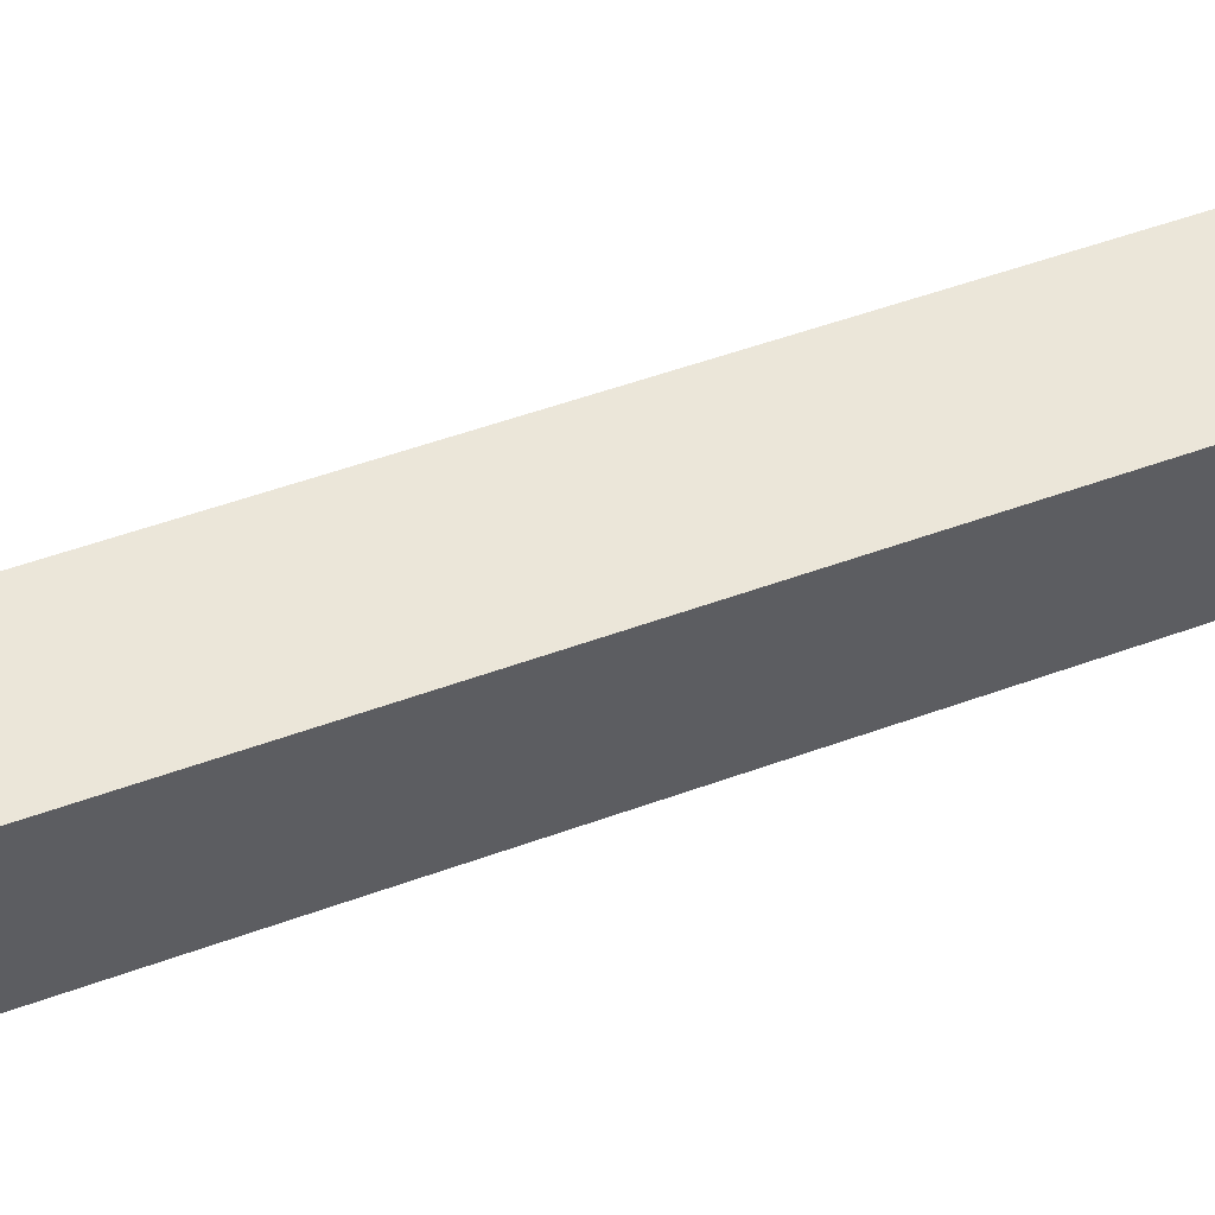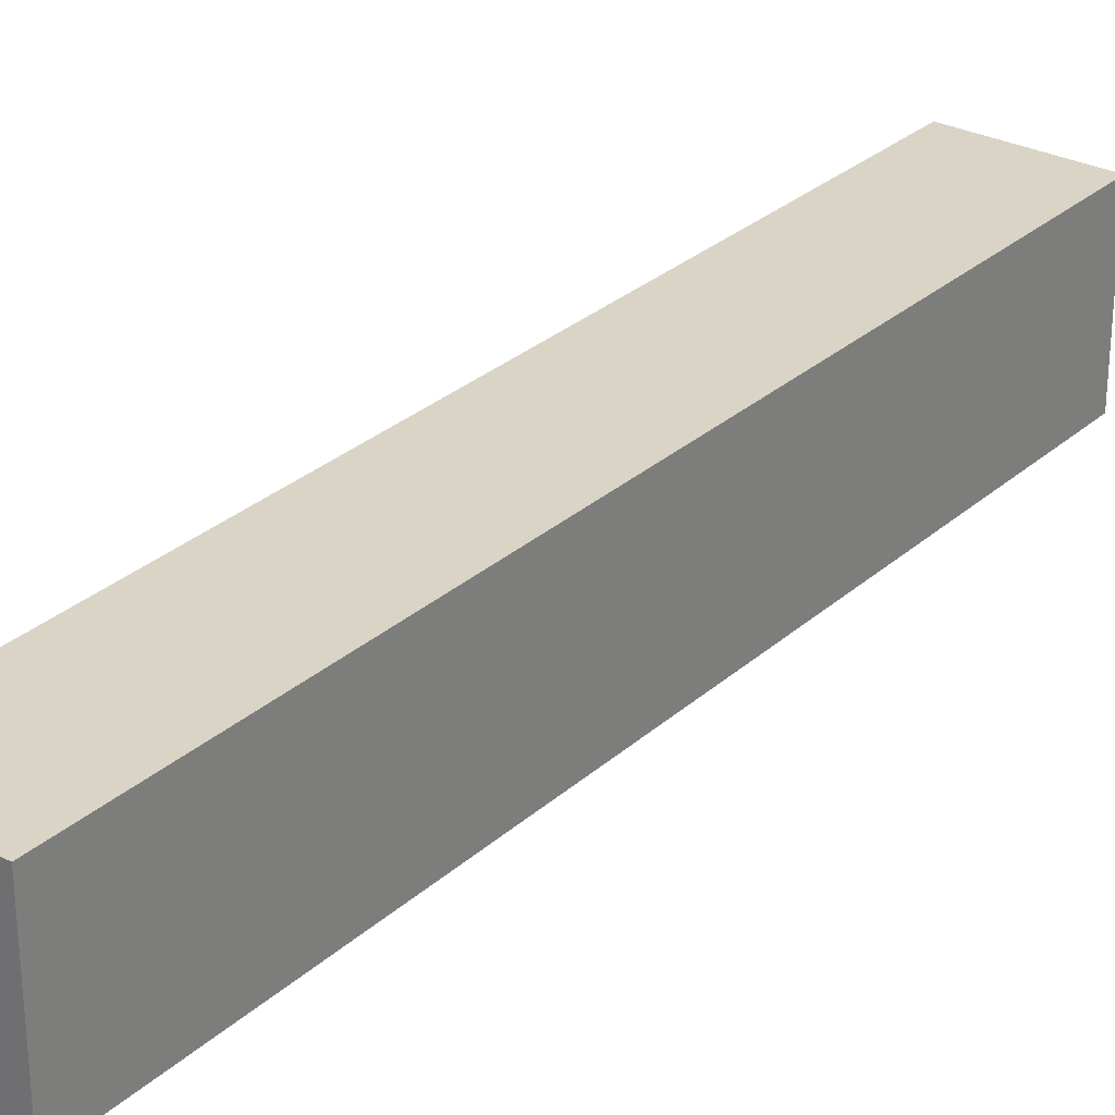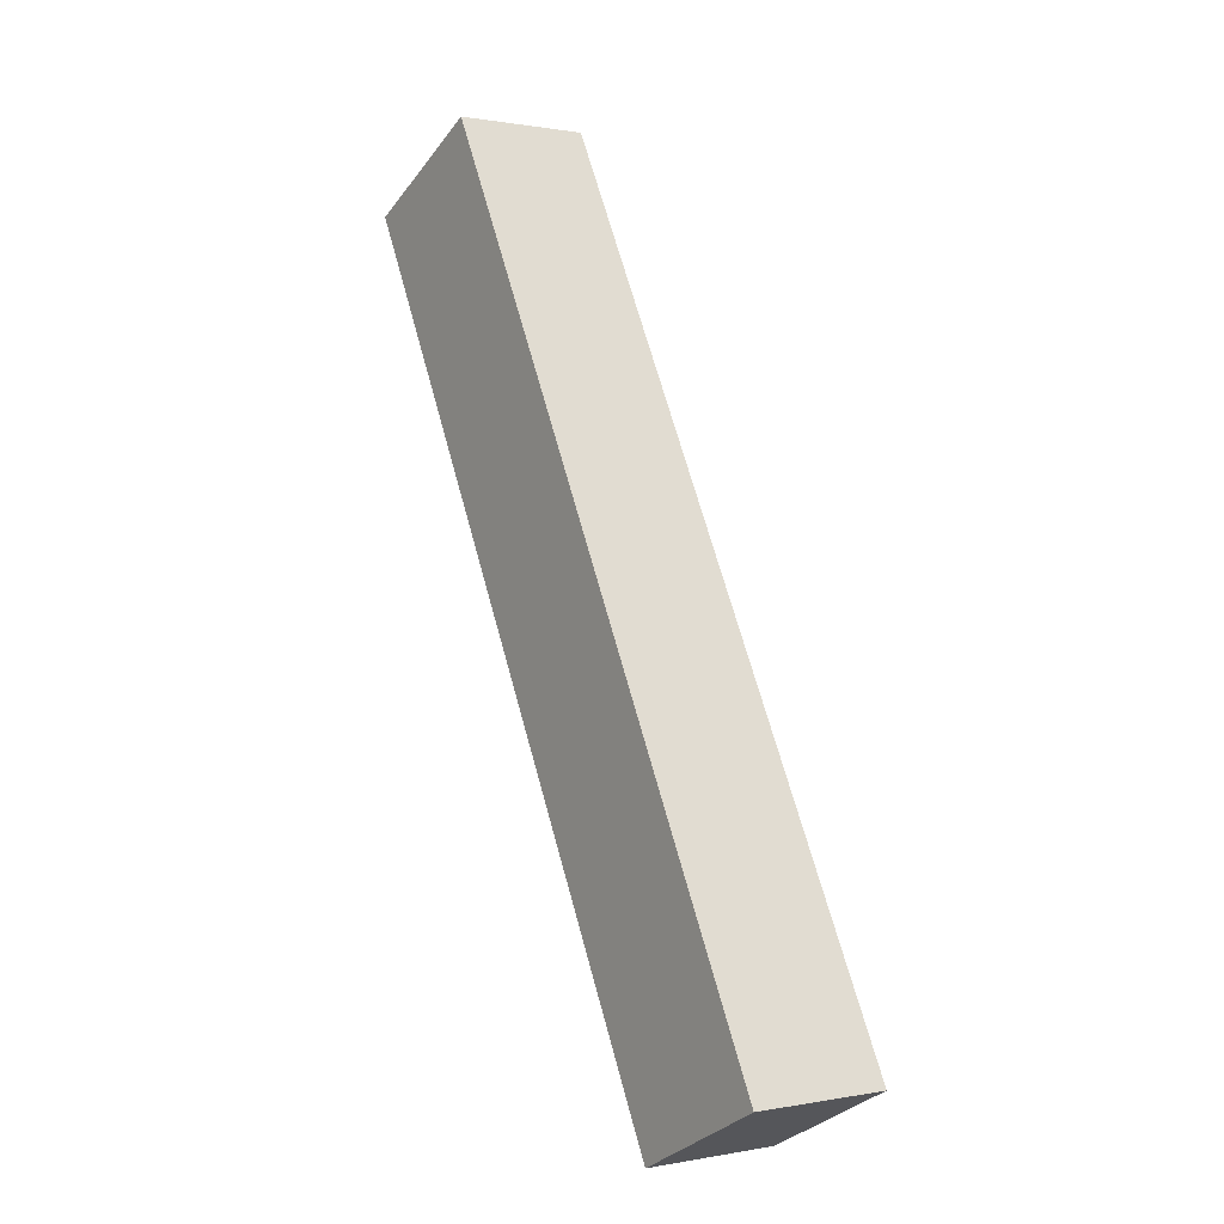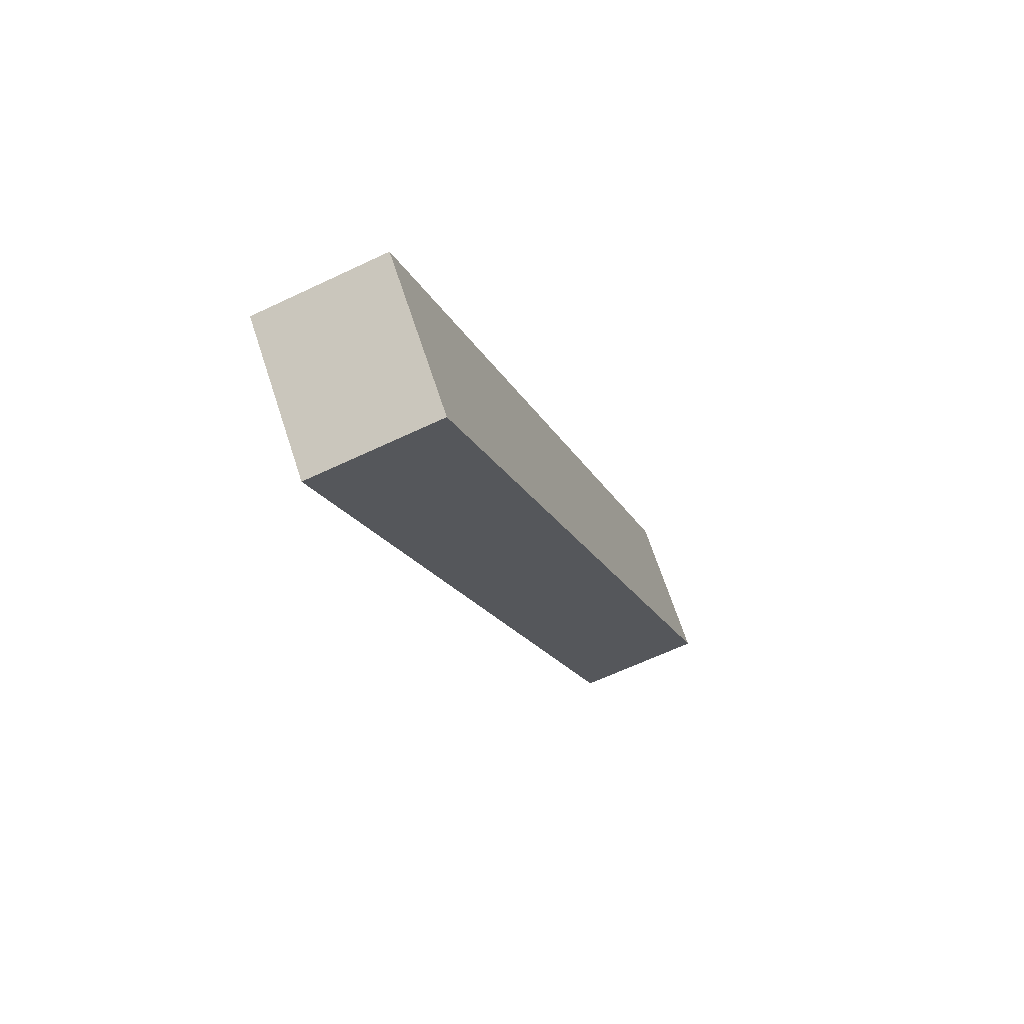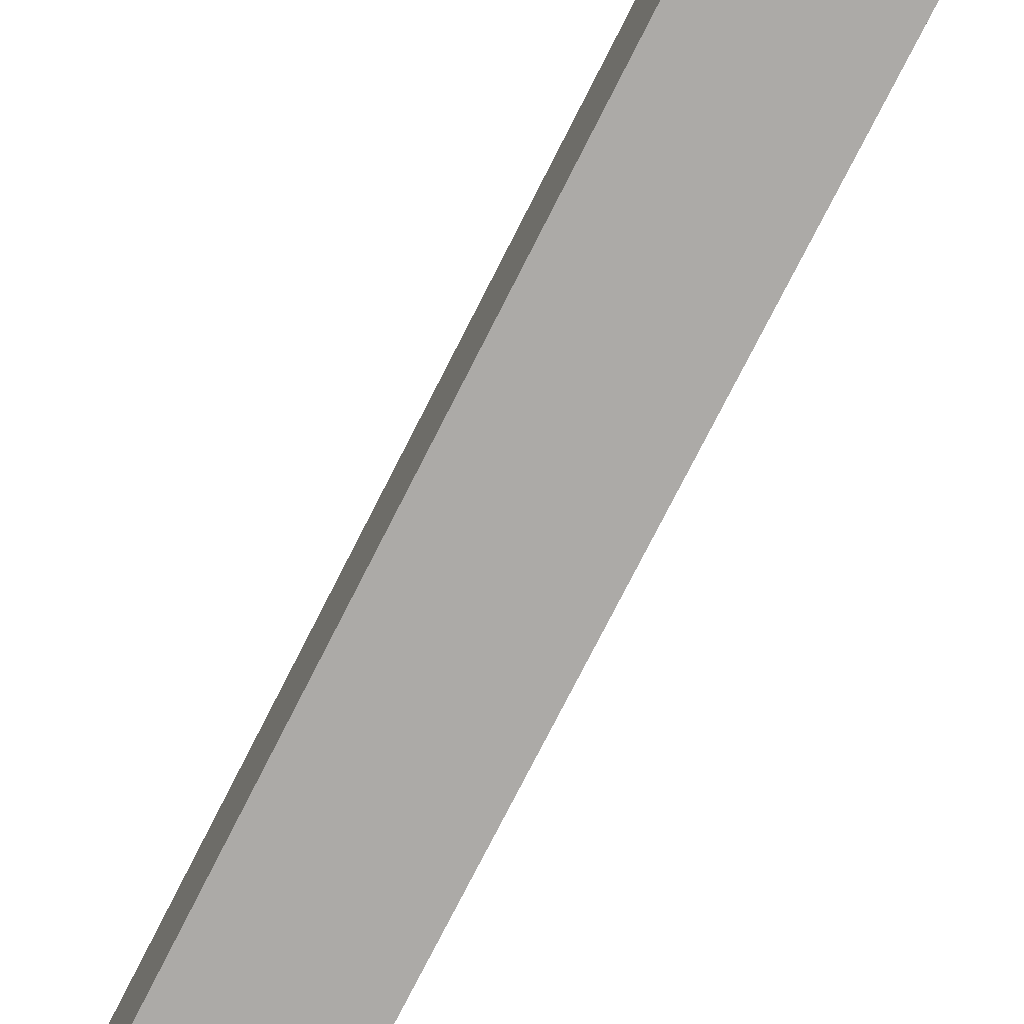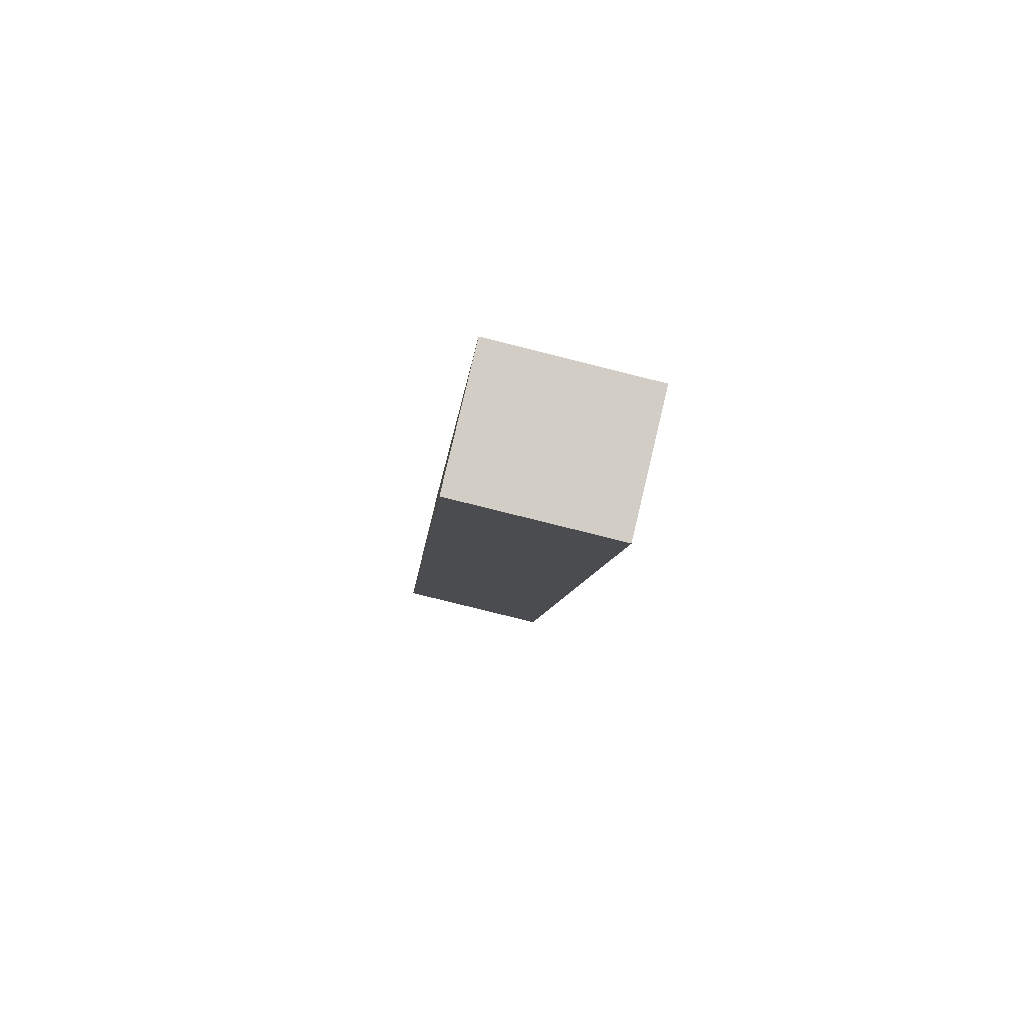
<metadata>
{"format":"obj","ext":"obj","renderer":"f3d","projection":"perspective","resolution":1024,"background":"white","views":[{"elev":55.4,"azim":-92.8,"up":"+Y"},{"elev":28.9,"azim":55.4,"up":"+Y"},{"elev":-31.5,"azim":149.4,"up":"+Z"},{"elev":68.5,"azim":161.8,"up":"+Z"},{"elev":-76.1,"azim":-9.0,"up":"+Y"},{"elev":-79.9,"azim":-104.0,"up":"+Z"}]}
</metadata>
<code>
v 2.898 -0.08415 2.953
v 2.891 -0.08415 2.932
v 2.839 -0.08415 2.77
v 2.812 -0.08415 2.778
v 2.872 -0.08415 2.962
v 2.898 -0.117 2.953
v 2.872 -0.117 2.962
v 2.812 -0.117 2.778
v 2.839 -0.117 2.77
v 2.891 -0.117 2.932
v 2.872 -0.117 2.962
v 2.898 -0.117 2.953
v 2.898 -0.08415 2.953
v 2.872 -0.08415 2.962
v 2.812 -0.117 2.778
v 2.872 -0.117 2.962
v 2.872 -0.08415 2.962
v 2.812 -0.08415 2.778
v 2.839 -0.117 2.77
v 2.812 -0.117 2.778
v 2.812 -0.08415 2.778
v 2.839 -0.08415 2.77
v 2.891 -0.117 2.932
v 2.839 -0.117 2.77
v 2.839 -0.08415 2.77
v 2.891 -0.08415 2.932
v 2.898 -0.117 2.953
v 2.891 -0.117 2.932
v 2.891 -0.08415 2.932
v 2.898 -0.08415 2.953
f 1 2 3
f 1 3 4
f 1 4 5
f 6 7 8
f 6 8 9
f 6 9 10
f 11 12 13
f 11 13 14
f 15 16 17
f 15 17 18
f 19 20 21
f 19 21 22
f 23 24 25
f 23 25 26
f 27 28 29
f 27 29 30

</code>
